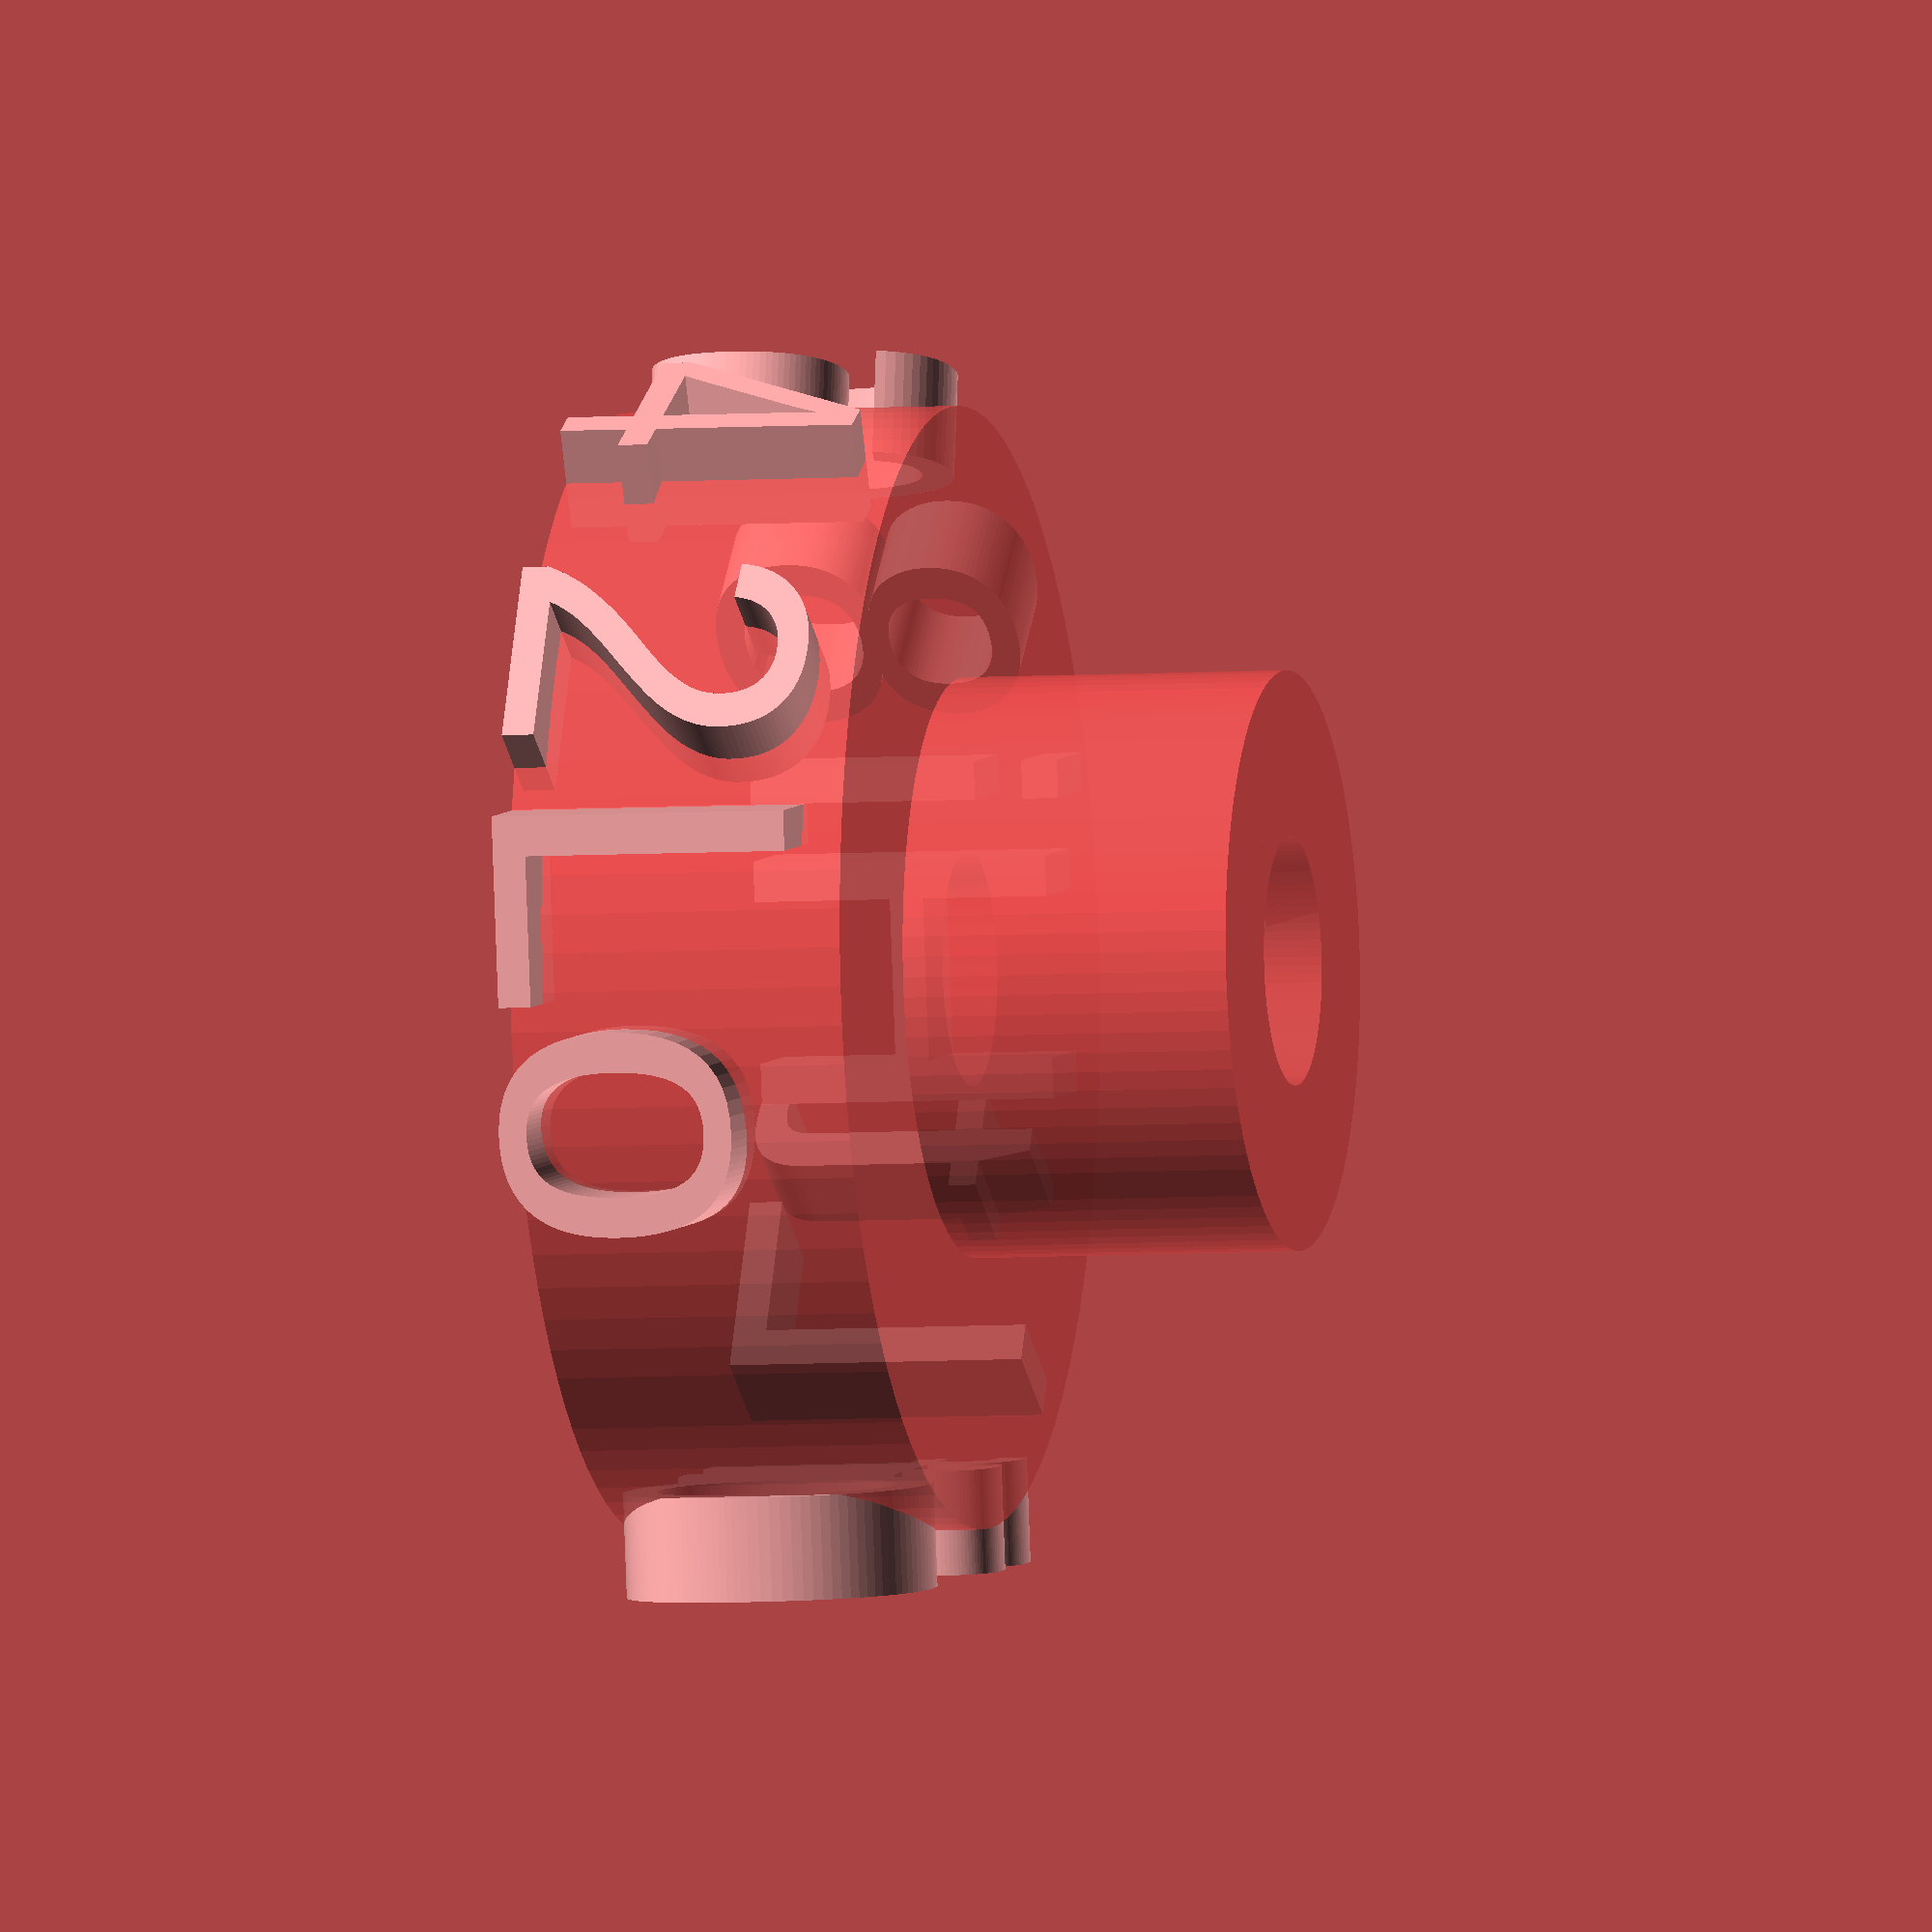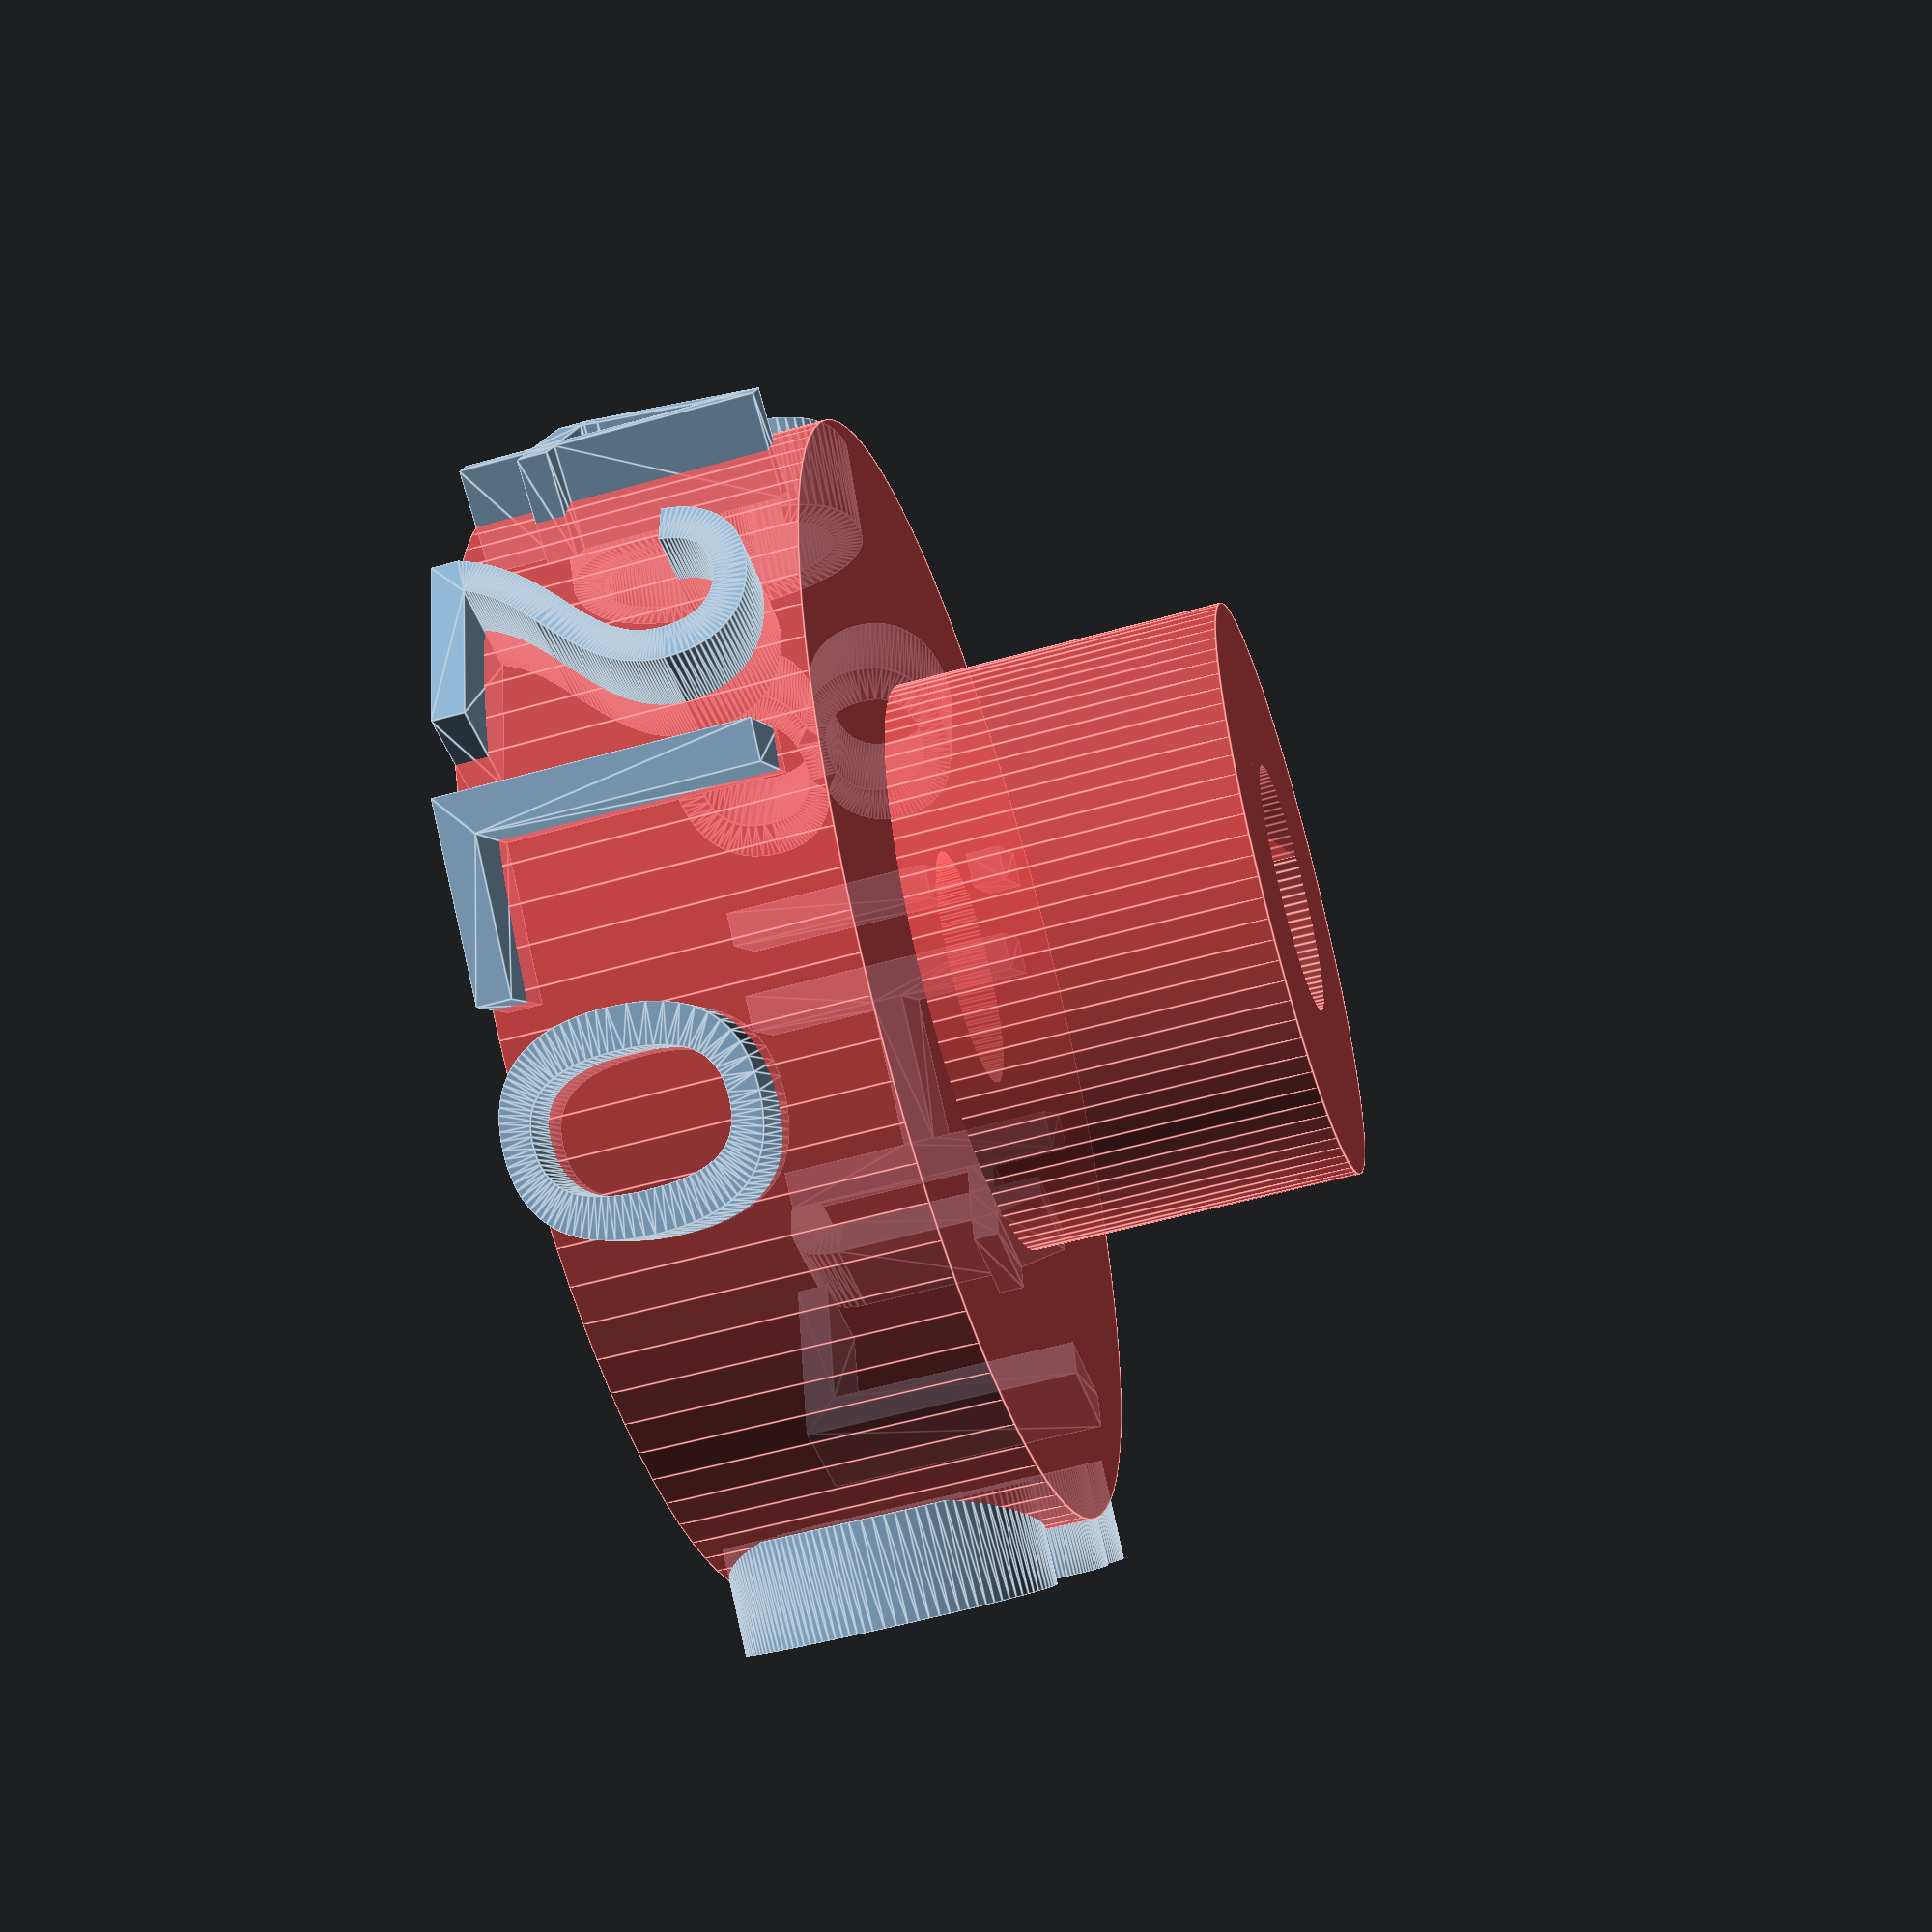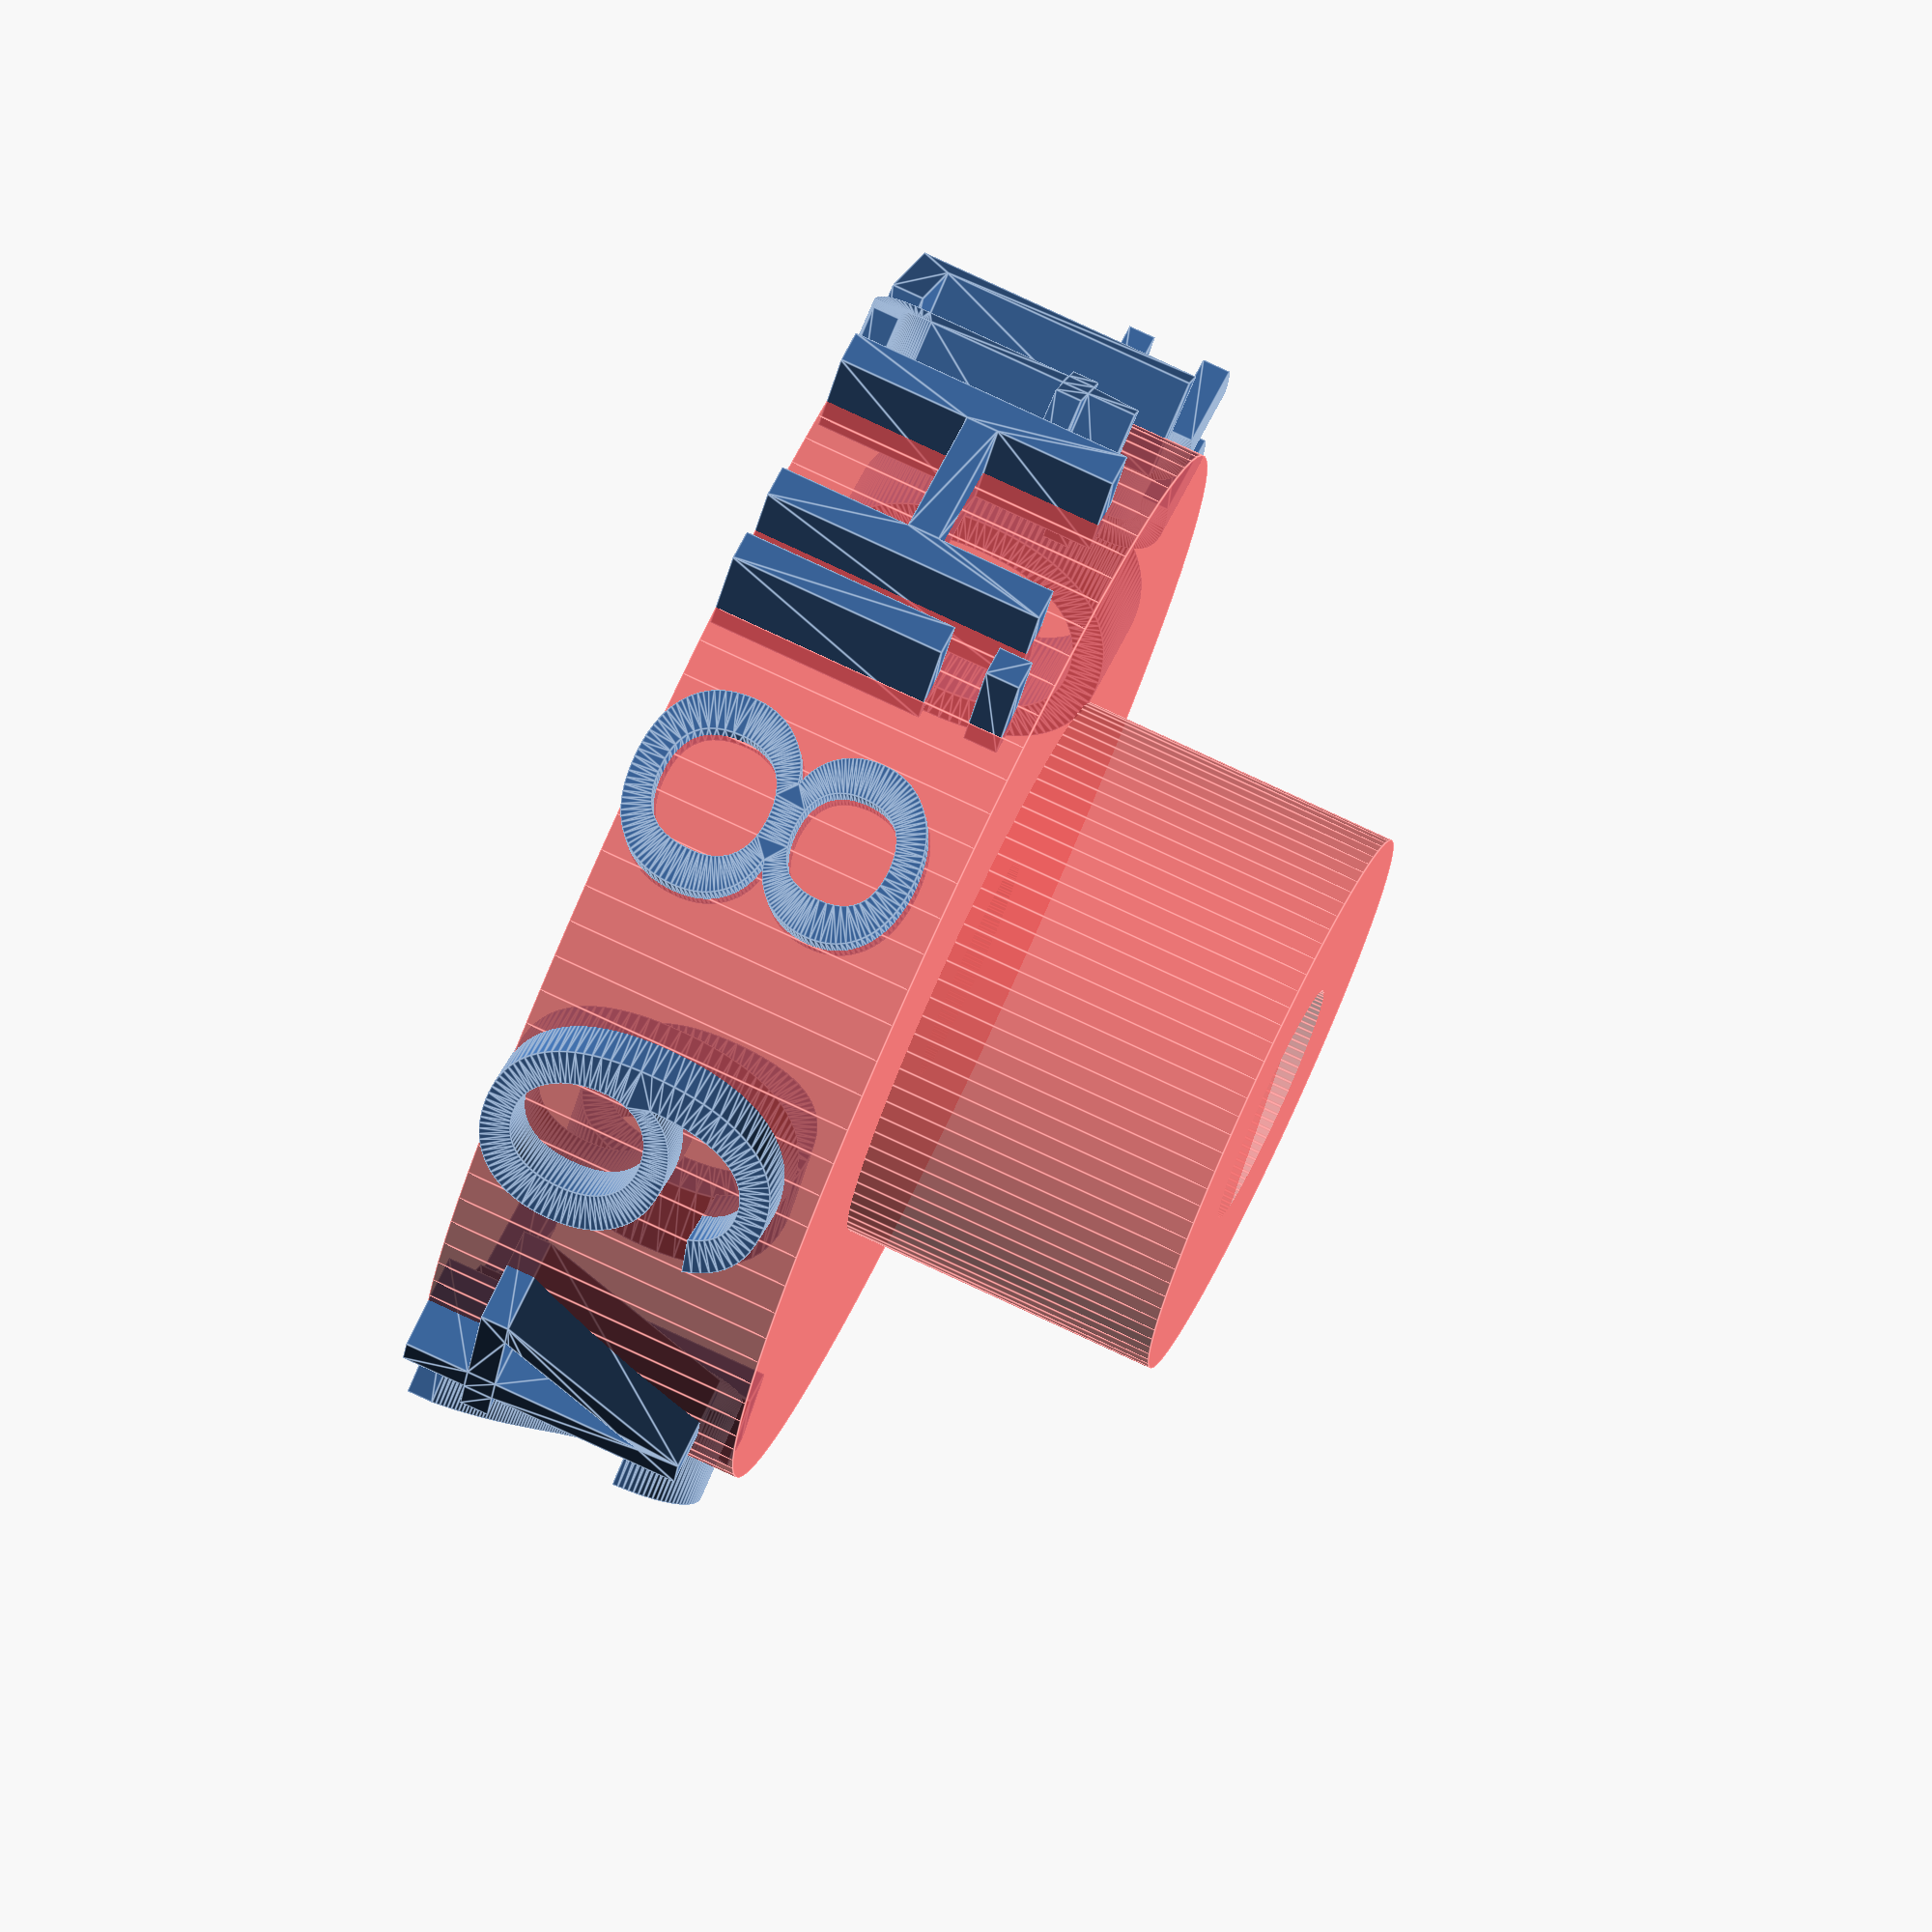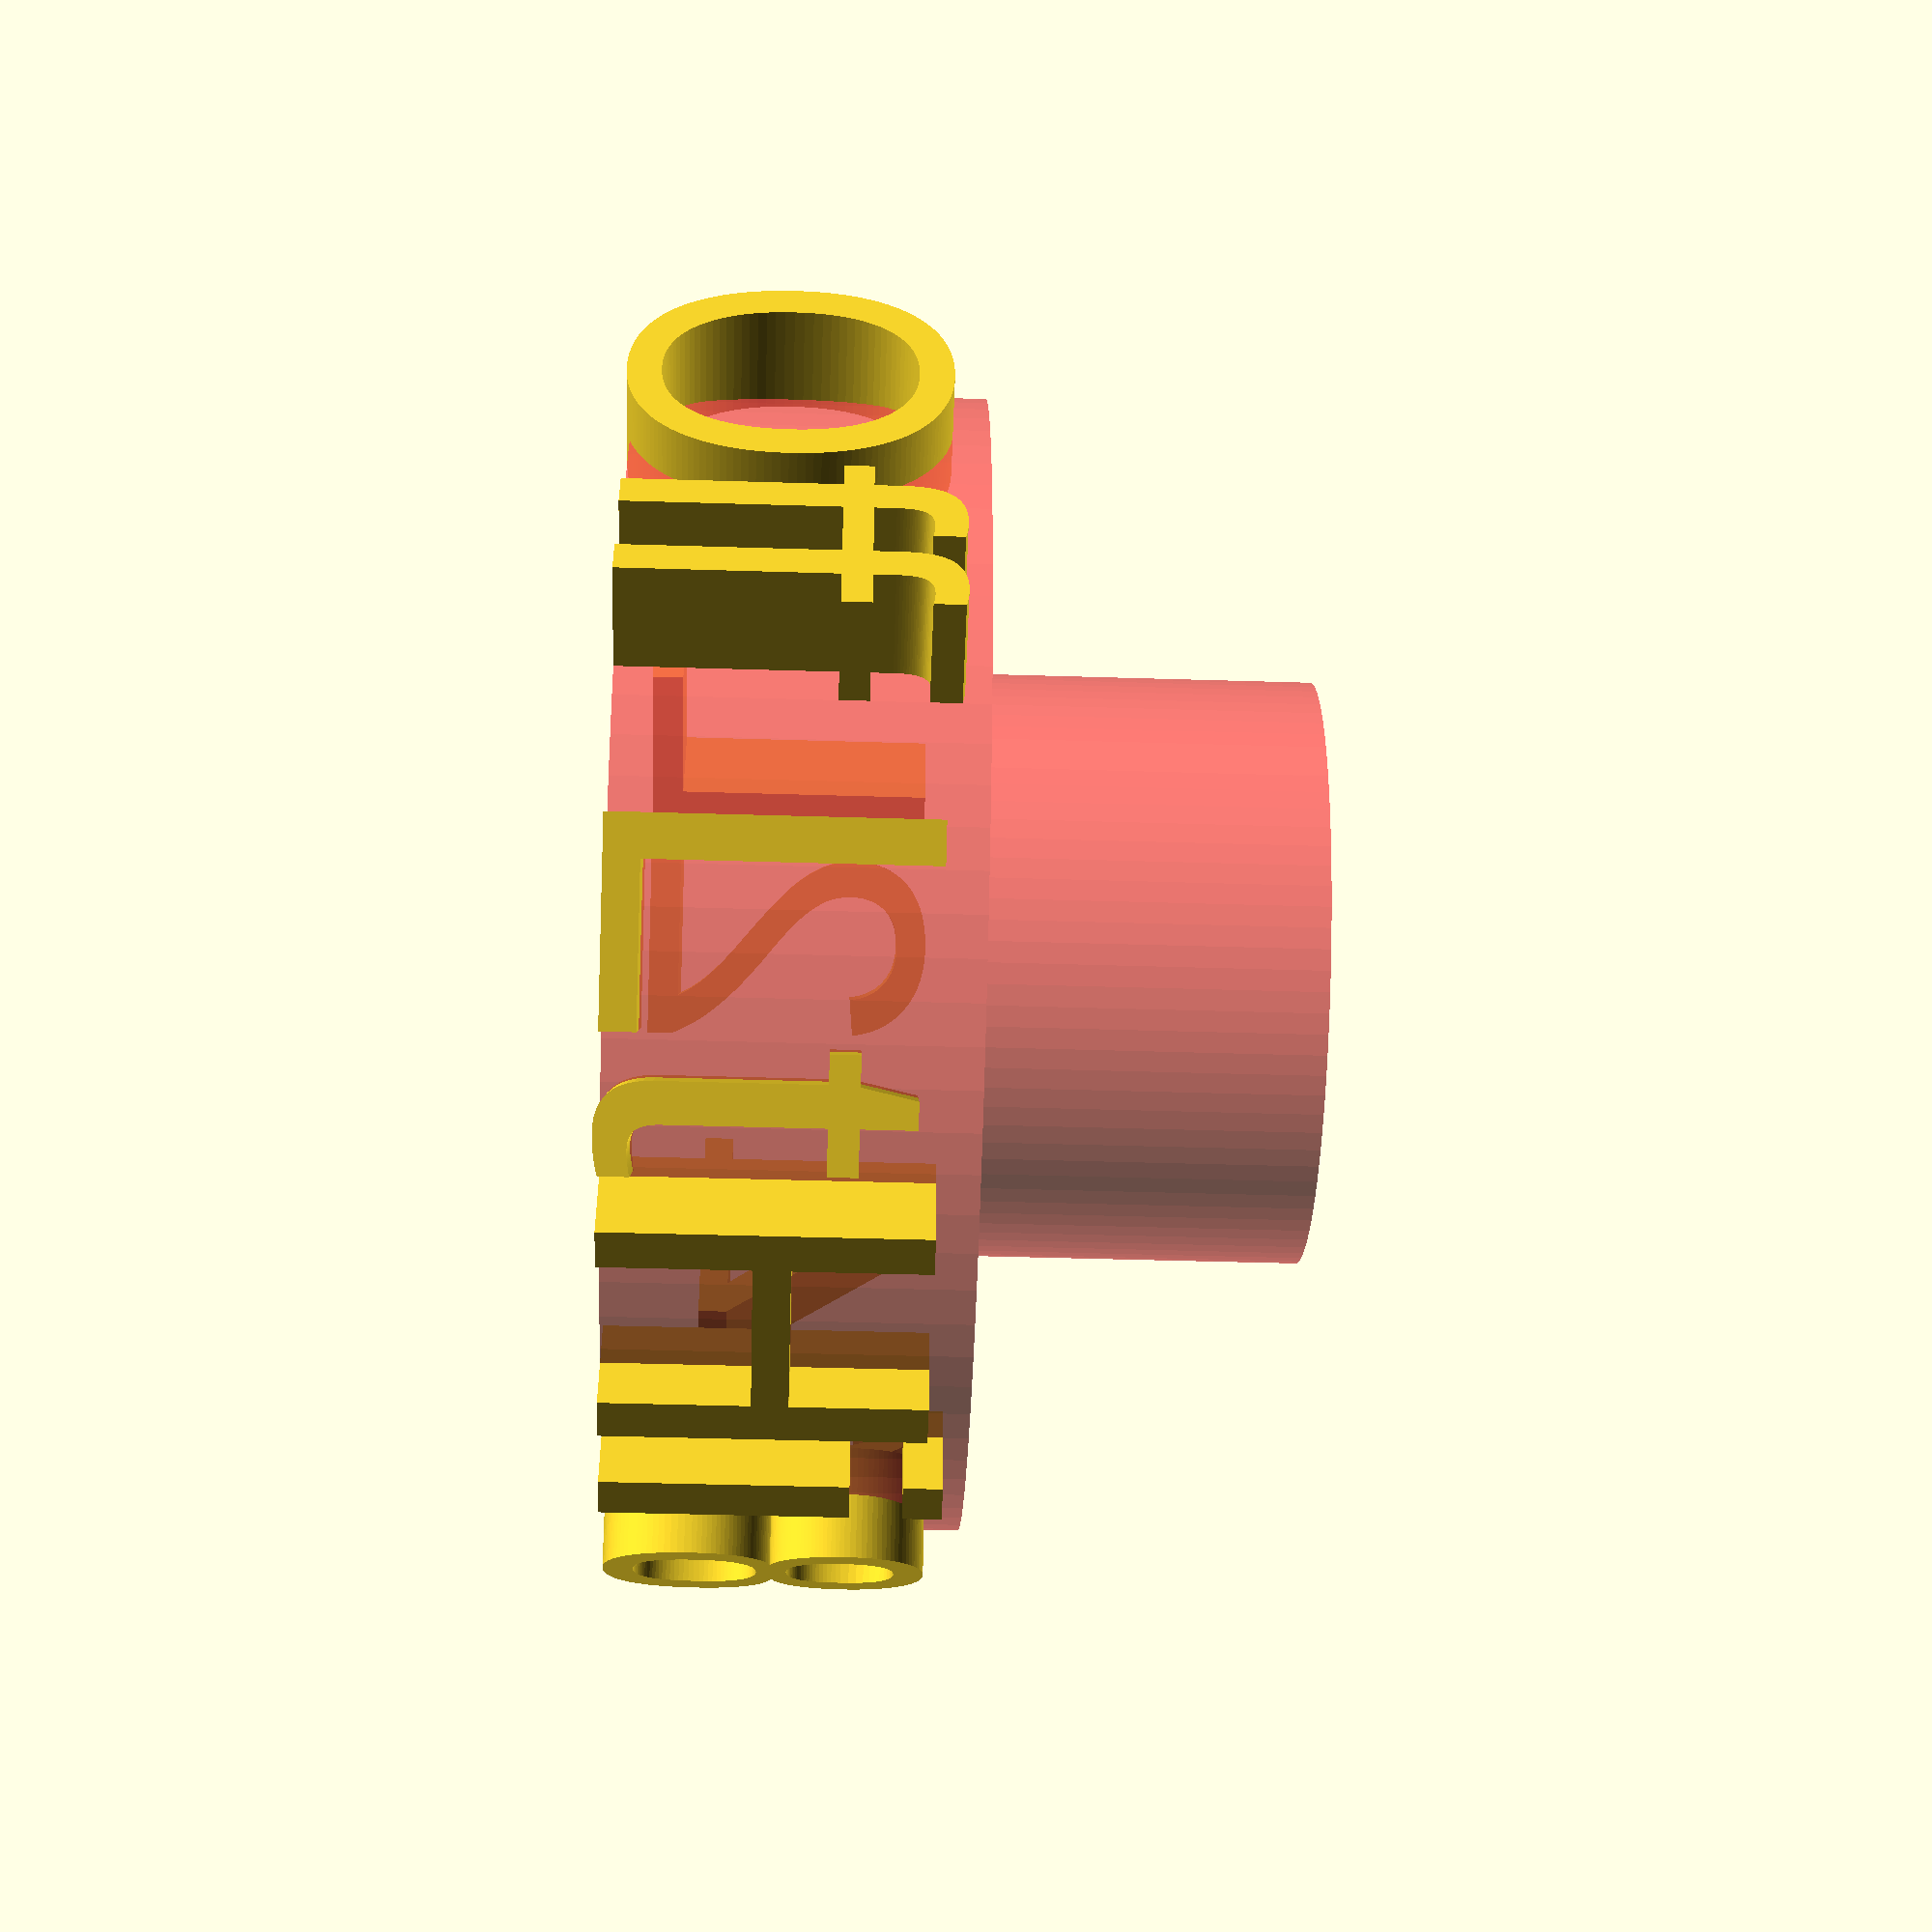
<openscad>
IN_MM = 25.4;
$fn=90;


stem_ir = 11/32 * IN_MM / 2;
stem_cutout_ir = (15/64 - 11/32/2) * IN_MM;
stem_or = 7/8 * IN_MM / 2;
stem_length = 1/2 * IN_MM;
knob_h = 13;
knob_or = 43/2;
knob_max = 12;
knob_deg_per_num = 18;
draft_dr = stem_ir * 0.1;
t_h = 2;
shaft_length = 7/8 * IN_MM;

knob_texts = [
	["Lo", 180],
	["2", 144],
	["4", 108],
	["6", 72],
	["8", 36],
	["Hi", 0],
	["Lt", -36],
	["Off", -90],
];

module stove_knob() {
	* translate([stem_cutout_ir + stem_ir/2, 0, (knob_h+stem_length)/2])
		cube([stem_ir, 2*stem_ir, knob_h+stem_length], center=true);
	difference() {
		# union() {
			cylinder(r=knob_or, h=knob_h);
			cylinder(r=stem_or, h=knob_h+stem_length);
		}
	
		shaft();
	}
	
	for (i=knob_texts) {
		knob_text(i[0], i[1]);
	}
}

module shaft() {
	difference() {
		translate([0, 0, knob_h+stem_length - shaft_length])
			cylinder(r1=stem_ir, r2=stem_ir+draft_dr, h=shaft_length+1);
		translate([stem_cutout_ir + stem_ir/2, 0, (knob_h+stem_length)/2])
			cube([stem_ir, 2*stem_ir, knob_h+stem_length+3], center=true);
	
	}
}

module knob_text(t, theta) {
	rotate([0, 0, theta])
	translate([0, -knob_or+t_h, 0])
	rotate([90, 0, 0])
		linear_extrude(t_h*2)
			text(str(t), halign="center", size=12);
}

stove_knob();
</openscad>
<views>
elev=185.2 azim=81.0 roll=256.6 proj=o view=wireframe
elev=55.2 azim=219.3 roll=286.6 proj=p view=edges
elev=281.2 azim=211.0 roll=295.0 proj=o view=edges
elev=42.6 azim=9.9 roll=267.9 proj=p view=wireframe
</views>
